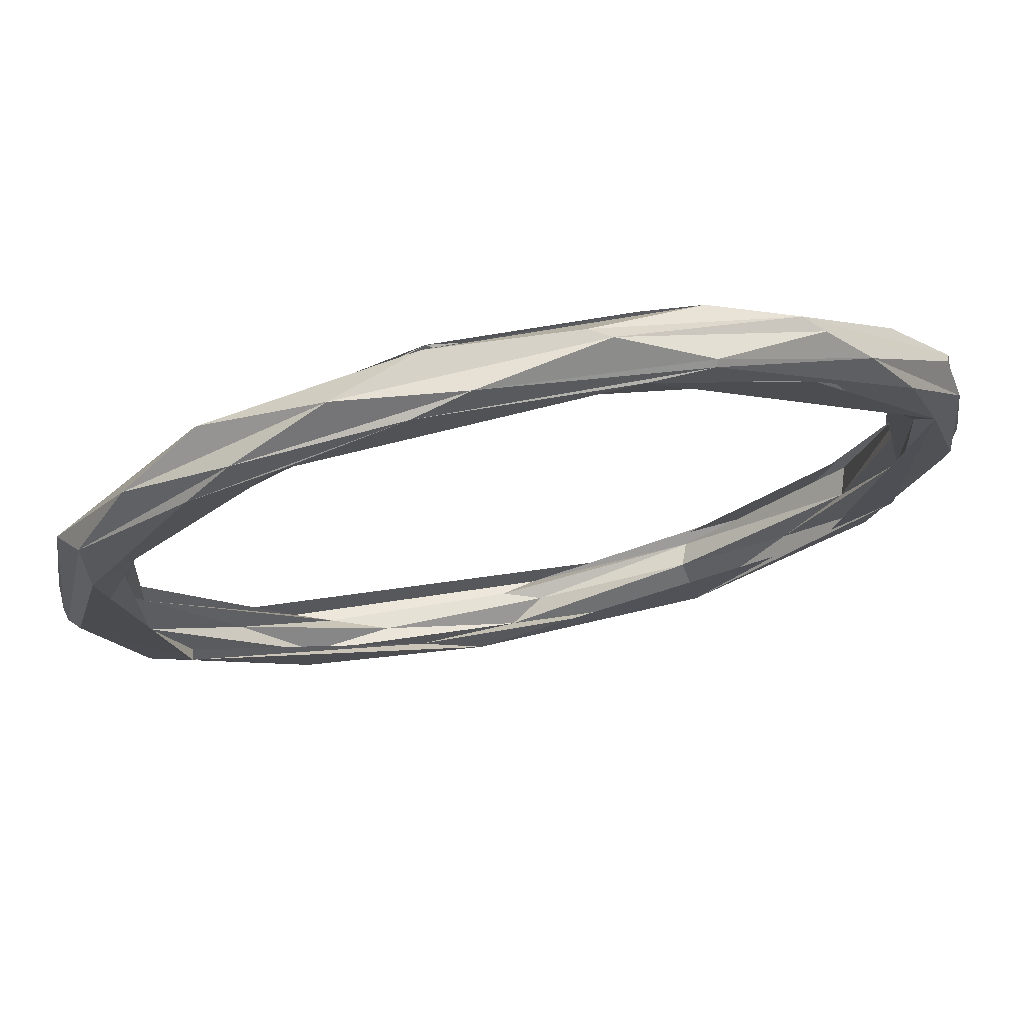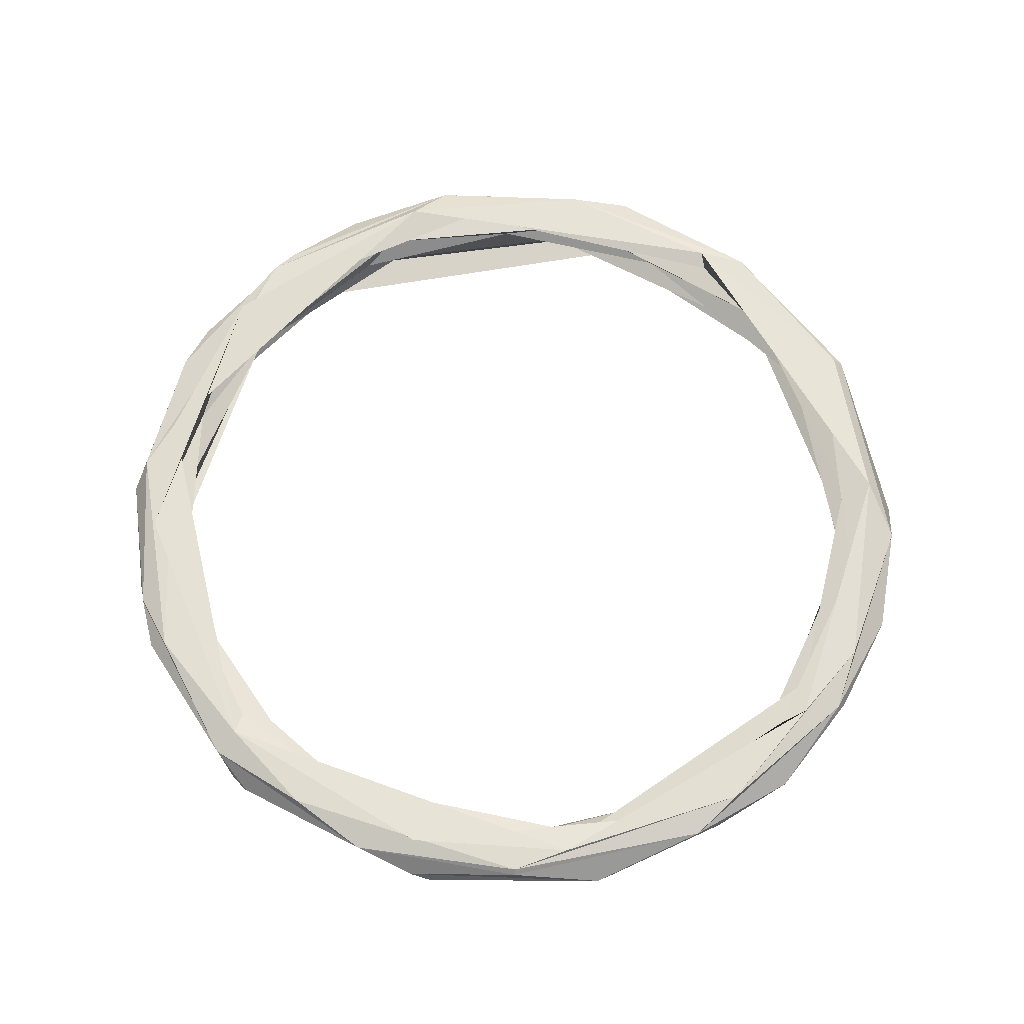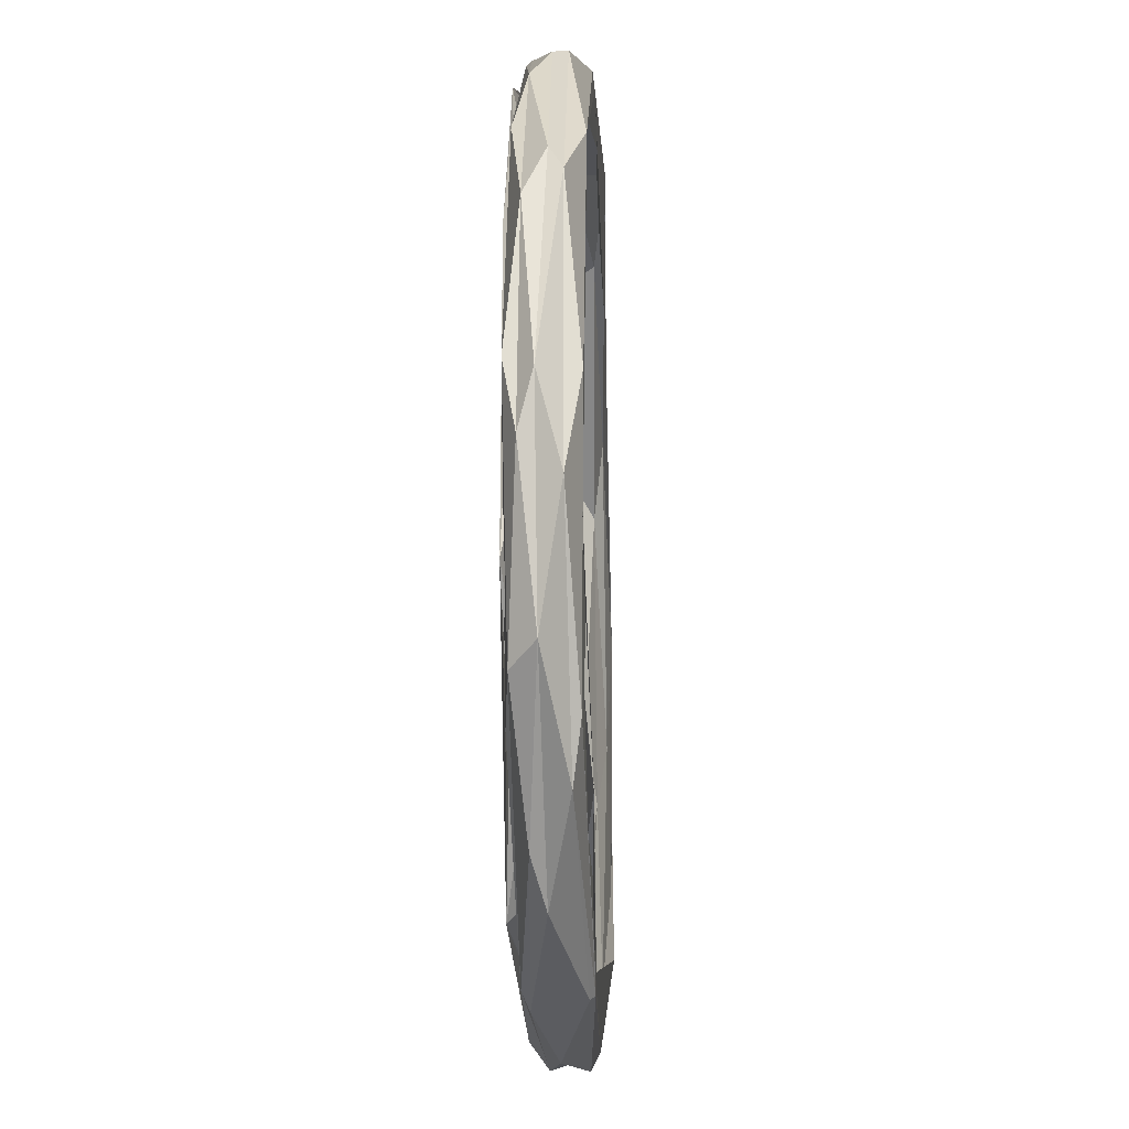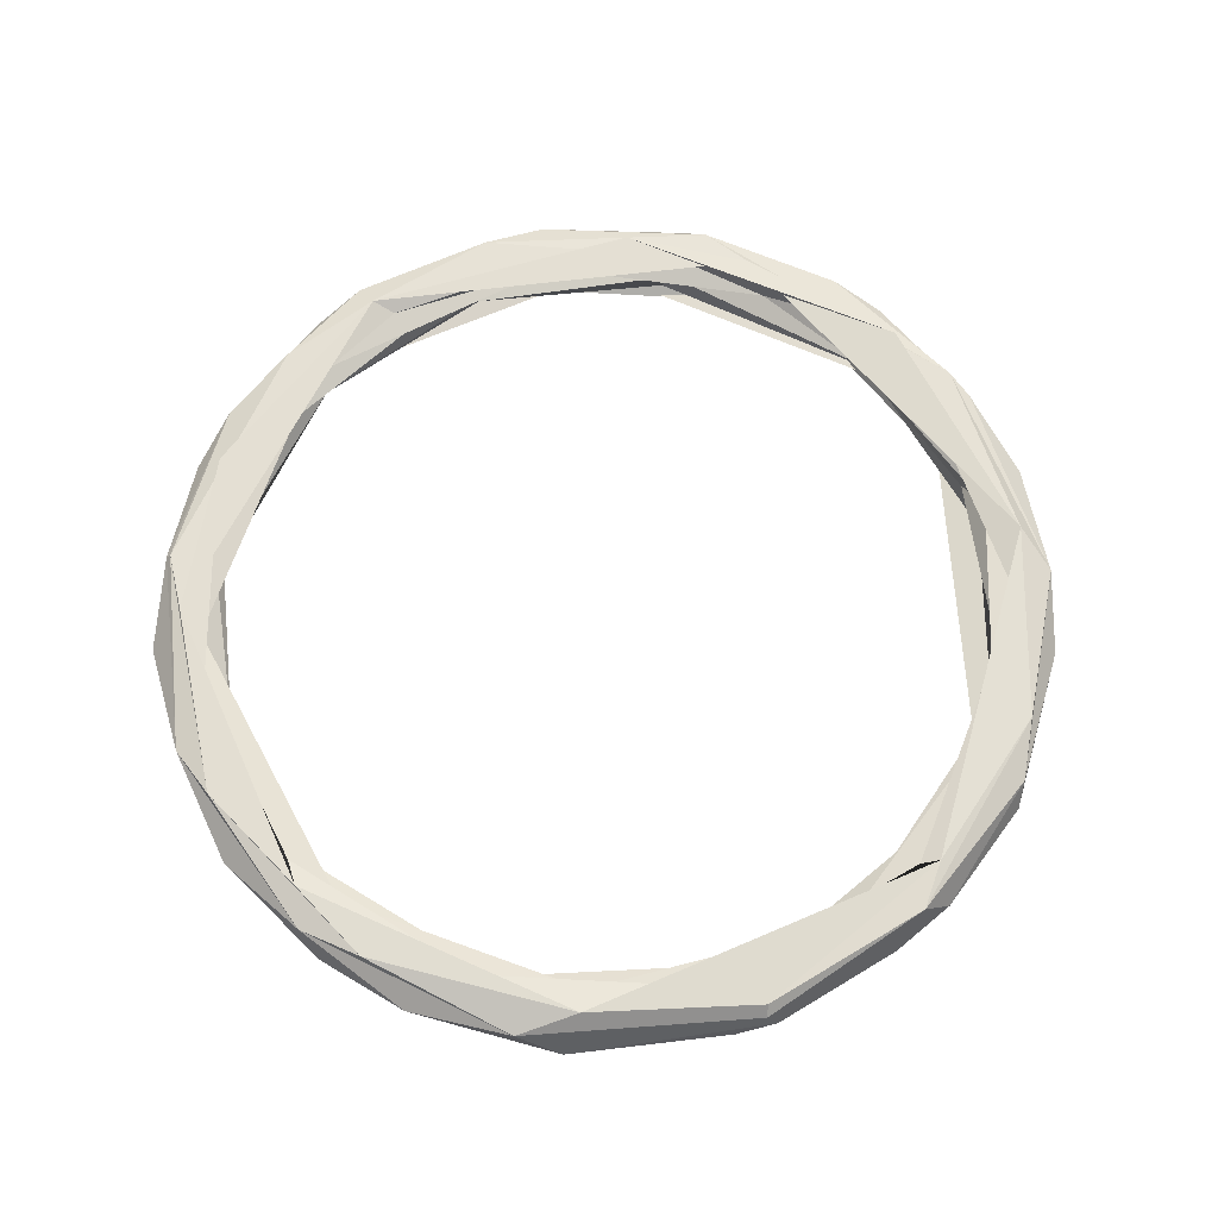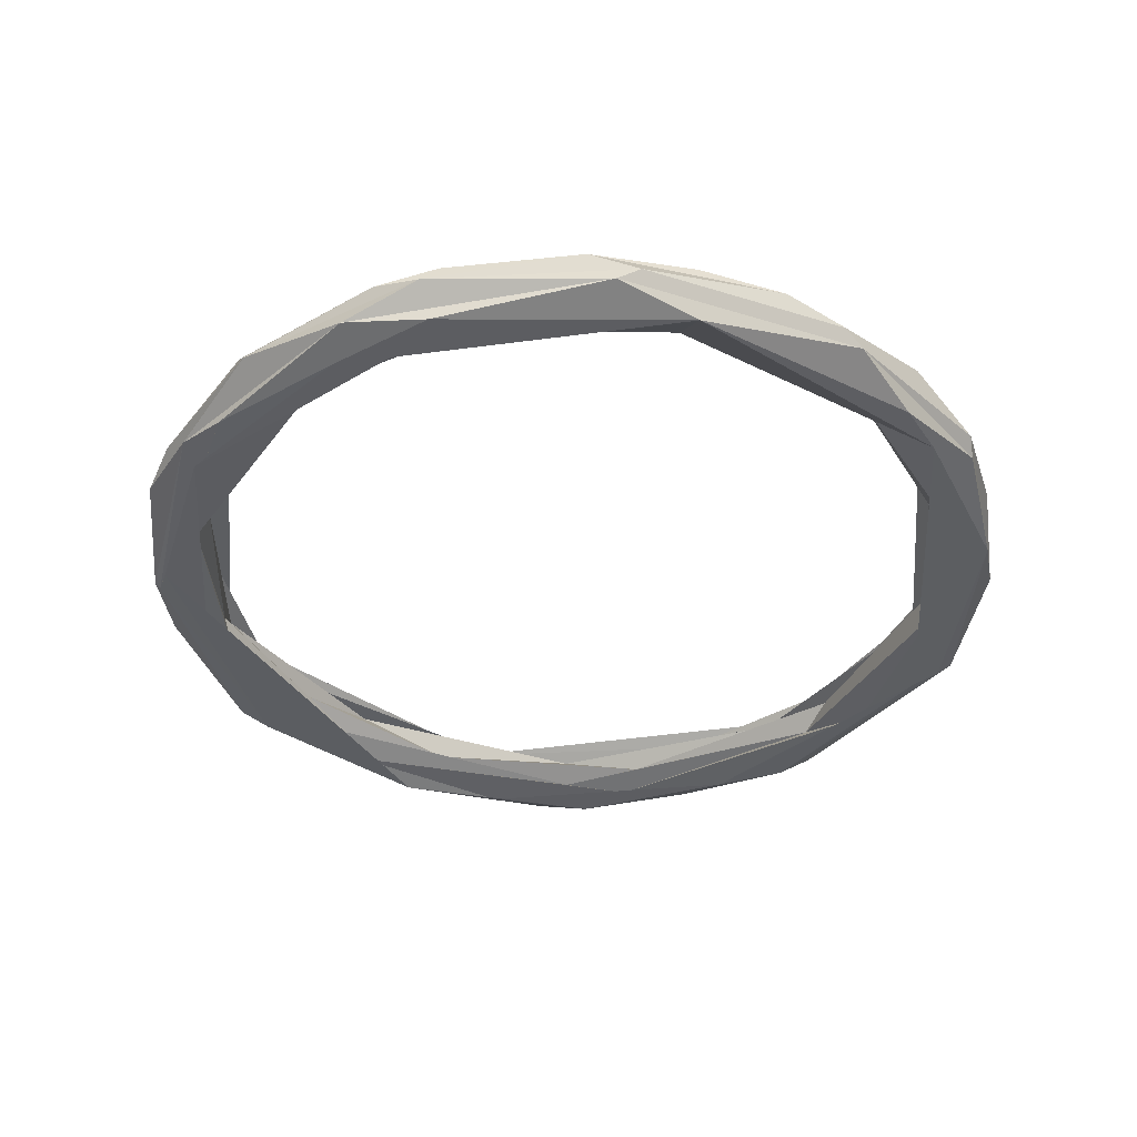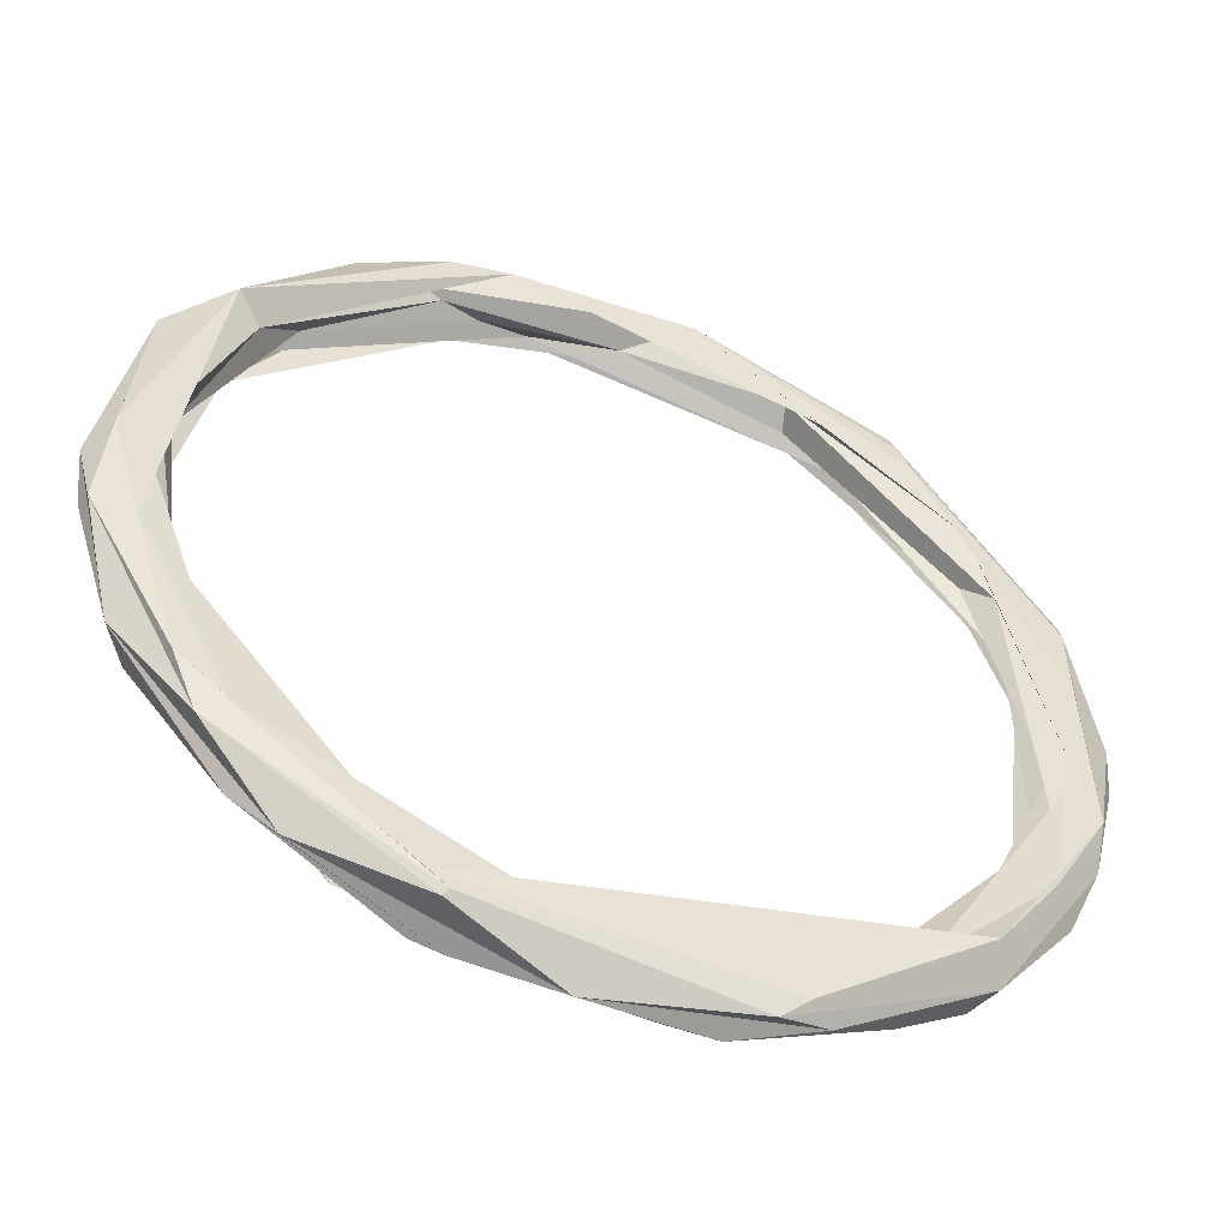
<metadata>
{"format":"obj","ext":"obj","renderer":"f3d","projection":"perspective","resolution":1024,"background":"white","views":[{"elev":74.0,"azim":168.5,"up":"+Z"},{"elev":65.4,"azim":-22.7,"up":"+Y"},{"elev":-19.6,"azim":-87.5,"up":"+Z"},{"elev":65.5,"azim":73.8,"up":"+Y"},{"elev":-38.4,"azim":-72.5,"up":"+Y"},{"elev":-52.2,"azim":-22.0,"up":"+Z"}]}
</metadata>
<code>
o Torus
v 0.2752 0.000552 -0.02209
v 0.2726 0.009586 -0.01604
v 0.2668 0.01536 -0.01785
v 0.2465 0.01469 0.01388
v 0.2318 0.008944 -0.07678
v 0.2388 -0.001892 -0.02525
v 0.2321 -0.009502 -0.07644
v 0.2462 -0.01519 -0.03676
v 0.252 -0.01837 0.0338
v 0.2555 -0.01763 -0.06958
v 0.2726 -0.007836 0.001918
v 0.2141 0.01817 -0.1391
v 0.2118 0.01431 -0.1278
v 0.2221 -0.01802 -0.1287
v 0.2508 -0.01155 -0.1029
v 0.2362 -0.001653 -0.1395
v 0.2391 0.01632 -0.1212
v 0.1804 -0.00144 -0.1565
v 0.1468 -0.01477 -0.2048
v 0.1793 0.01066 -0.2047
v 0.1902 -0.004708 -0.1993
v 0.1445 0.01722 -0.2211
v 0.1387 0.01328 -0.2001
v 0.1232 -0.006727 -0.2074
v 0.06587 0.01357 -0.2404
v 0.1849 -0.02041 -0.1821
v 0.103 -0.002267 -0.2546
v 0.02589 0.02013 -0.257
v 0.08732 0.002809 -0.2213
v 0.0884 -0.01528 -0.2523
v 0.07283 -0.01056 -0.2652
v 0.05497 0.01048 -0.2675
v 0.001152 0.01116 -0.2439
v -0.01822 0.001537 -0.2755
v -0.02028 -0.001152 -0.2378
v 0.003903 -0.01022 -0.2411
v -0.01829 -0.01668 -0.2492
v -0.09412 -0.01847 -0.2447
v -0.08951 0.01774 -0.2521
v -0.08266 -0.01826 -0.2535
v -0.07288 0.01403 -0.2596
v -0.08486 -0.01542 -0.2563
v -0.1243 0.02276 -0.2271
v -0.1236 -0.01204 -0.2107
v -0.1543 0.001473 -0.229
v -0.1176 0.003191 -0.2049
v -0.1889 -0.02121 -0.18
v -0.179 0.008916 -0.2063
v -0.2033 0.01865 -0.1547
v -0.1818 0.008911 -0.1583
v -0.2016 -0.01193 -0.1826
v -0.232 0.01608 -0.1349
v -0.2164 0.001878 -0.1072
v -0.2169 -0.01682 -0.1516
v -0.2461 0.001777 -0.1246
v -0.2423 0.0193 -0.0848
v -0.2213 -0.01432 -0.1026
v -0.2444 -0.0184 -0.06761
v -0.2399 0.008589 -0.03262
v -0.2676 -0.01081 -0.05378
v -0.2692 0.01064 -0.035
v -0.2652 0.01773 0.004213
v -0.2496 -0.01579 -0.000329
v -0.2634 -0.01955 -0.001463
v -0.2748 0.002196 -0.004013
v -0.2419 0.01895 0.08493
v -0.2402 -0.008567 0.0207
v -0.2343 0.00543 0.0439
v -0.2577 0.00983 0.09056
v -0.2325 0.01343 0.07355
v -0.2168 -0.01979 0.1443
v -0.2535 -0.01019 0.1061
v -0.2488 -0.002389 0.1197
v -0.2059 0.009603 0.1318
v -0.2198 0.01694 0.1462
v -0.2019 -0.01089 0.1282
v -0.1783 0.00267 0.1588
v -0.1928 0.009962 0.1908
v -0.1572 0.02042 0.2033
v -0.1663 -0.00052 0.2184
v -0.1195 -0.01387 0.2156
v -0.06865 -0.01923 0.2502
v -0.1547 -0.008479 0.2257
v -0.102 0.01676 0.2471
v -0.06484 0.01844 0.2489
v -0.105 -0.008395 0.217
v -0.1043 -0.0191 0.2418
v -0.1031 0.01348 0.2497
v -0.04902 0.01027 0.2405
v -0.08167 0.000622 0.2242
v -0.05165 -0.000935 0.2715
v -0.01298 0.01474 0.246
v -0.03981 -0.008357 0.2697
v 0.02214 0.01225 0.2708
v 0.001609 -0.003377 0.2355
v 0.04005 -0.02162 0.2546
v 0.05552 0.01705 0.2584
v 0.04299 -0.01578 0.2646
v 0.09417 -0.000119 0.2595
v 0.09859 -0.01303 0.2237
v 0.1252 0.01804 0.2221
v 0.1073 0.01491 0.2226
v 0.137 0.007008 0.2003
v 0.1028 0.001592 0.2157
v 0.1493 0.01255 0.2266
v 0.1714 -0.01798 0.1921
v 0.1654 -0.01644 0.21
v 0.162 -0.0143 0.2195
v 0.1761 0.01751 0.1961
v 0.2032 -0.01472 0.1494
v 0.209 0.000218 0.18
v 0.2033 0.01406 0.1372
v 0.2051 0.003477 0.1241
v 0.2191 -0.008697 0.1063
v 0.2432 0.01023 0.1243
v 0.2432 0.02024 0.08501
v 0.2277 0.007854 0.07791
v 0.2522 -0.01704 0.07934
v 0.2566 -0.007382 0.09953
f 8 14 9
f 10 15 11
f 15 1 11
f 17 3 2
f 17 12 3
f 18 7 6
f 21 20 16
f 22 12 17
f 23 18 5
f 18 24 7
f 24 19 7
f 19 26 14
f 27 20 21
f 22 28 12
f 28 25 12
f 29 24 18
f 27 32 20
f 32 22 20
f 25 33 23
f 33 29 23
f 34 32 27
f 38 30 26
f 40 31 30
f 41 39 32
f 40 42 31
f 43 33 25
f 44 37 36
f 45 41 34
f 46 35 33
f 46 44 35
f 49 43 28
f 40 51 42
f 51 45 42
f 53 44 46
f 54 51 40
f 55 48 45
f 49 56 43
f 56 50 43
f 55 52 48
f 47 58 38
f 58 54 38
f 59 53 50
f 54 60 51
f 60 55 51
f 55 61 52
f 62 49 52
f 63 58 47
f 58 64 54
f 64 60 54
f 65 61 55
f 66 56 49
f 60 65 55
f 68 67 53
f 69 62 61
f 70 59 56
f 63 71 58
f 64 72 60
f 70 74 59
f 74 68 59
f 72 73 65
f 67 76 63
f 76 71 63
f 74 77 68
f 77 76 68
f 78 75 69
f 66 79 70
f 79 74 70
f 80 78 73
f 78 84 75
f 86 81 76
f 87 83 71
f 80 88 78
f 88 84 78
f 79 89 74
f 90 86 77
f 91 88 80
f 87 93 83
f 93 91 83
f 89 95 90
f 98 93 87
f 104 100 95
f 105 97 94
f 108 99 98
f 110 106 96
f 101 112 102
f 114 110 100
f 111 115 105
f 115 109 105
f 109 116 101
f 116 112 101
f 117 113 103
f 119 111 108
f 119 115 111
f 9 118 106
f 4 117 112
f 117 6 113
f 6 114 113
f 5 6 117
f 6 7 114
f 7 8 114
f 3 12 116
f 17 2 1 16
f 4 13 5
f 9 14 10
f 15 10 26 21
f 15 16 1
f 5 18 6
f 7 19 8
f 8 19 14
f 16 20 17
f 14 26 10
f 21 26 30 31
f 15 21 16
f 20 22 17
f 13 23 5
f 12 25 13
f 13 25 23
f 23 29 18
f 36 24 29 35
f 31 27 21
f 32 28 22
f 33 35 29
f 19 24 36 37
f 38 26 19 37
f 82 71 76 81
f 31 34 27
f 32 39 28
f 38 40 30
f 34 41 32
f 31 42 34
f 28 43 25
f 35 44 36
f 43 46 33
f 44 47 37
f 37 47 38
f 42 45 34
f 45 48 41
f 41 48 39
f 39 49 28
f 43 50 46
f 48 52 39
f 39 52 49
f 50 53 46
f 38 54 40
f 53 57 44
f 44 57 47
f 51 55 45
f 56 59 50
f 61 62 52
f 57 63 47
f 62 66 49
f 53 67 57
f 57 67 63
f 59 68 53
f 65 69 61
f 66 70 56
f 58 71 64
f 60 72 65
f 65 73 69
f 69 75 62
f 62 75 66
f 68 76 67
f 4 116 12 13
f 64 71 72
f 73 78 69
f 73 72 83 80
f 71 83 72
f 66 75 84 85
f 77 74 89 90
f 66 85 79
f 77 86 76
f 82 87 71
f 81 86 95 96
f 83 91 80
f 85 92 79
f 79 92 89
f 91 94 88
f 88 94 84
f 90 95 86
f 91 93 98 99
f 81 96 82
f 94 97 84
f 84 97 85
f 82 98 87
f 91 99 94
f 95 100 96
f 92 85 101 102
f 97 101 85
f 89 92 102 103
f 104 95 89 103
f 107 98 82 106
f 99 105 94
f 96 106 82
f 100 104 113 114
f 98 107 108
f 105 109 97
f 97 109 101
f 100 110 96
f 99 111 105
f 108 111 99
f 102 112 103
f 103 113 104
f 119 108 107 118
f 115 116 109
f 112 117 103
f 106 118 107
f 2 115 119 1
f 110 9 106
f 116 4 112
f 3 116 115 2
f 114 8 110
f 110 8 9
f 118 11 119
f 11 1 119
f 4 5 117
f 9 10 118
f 118 10 11

</code>
